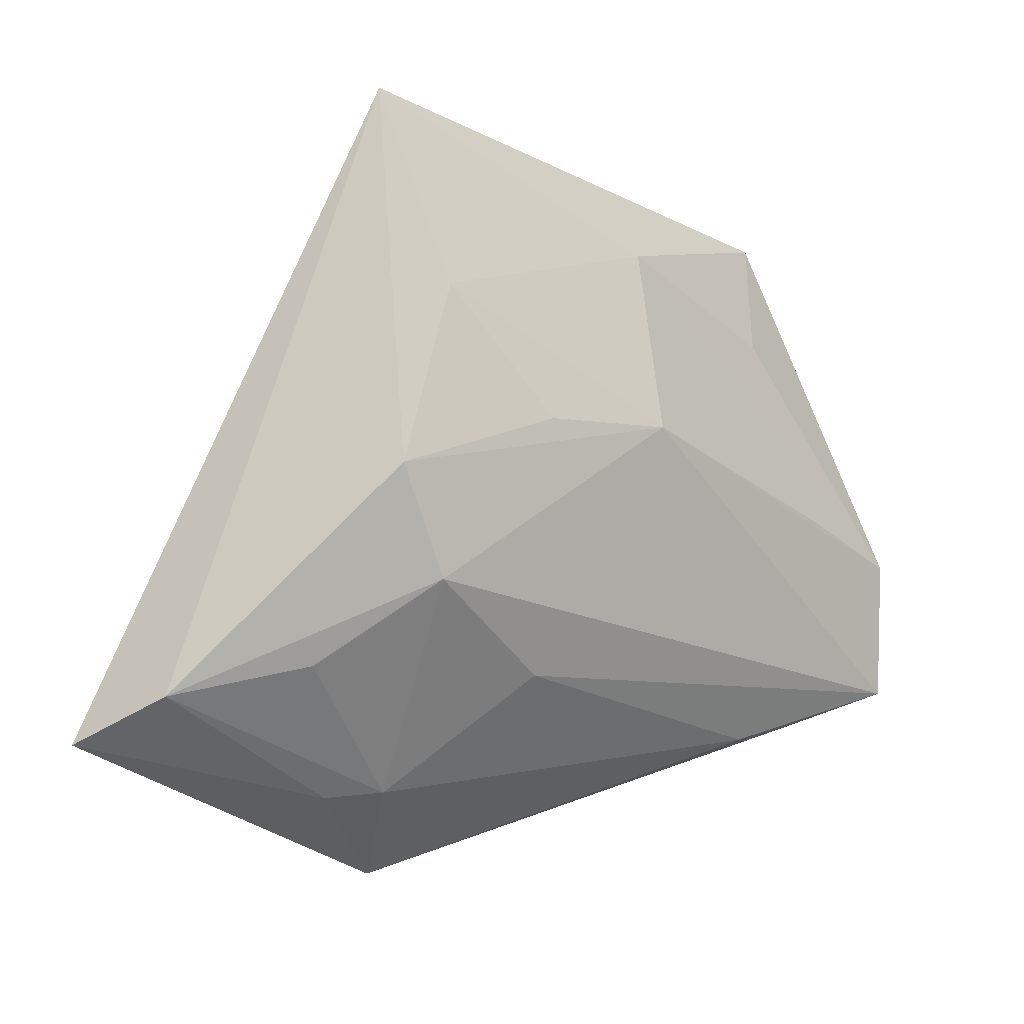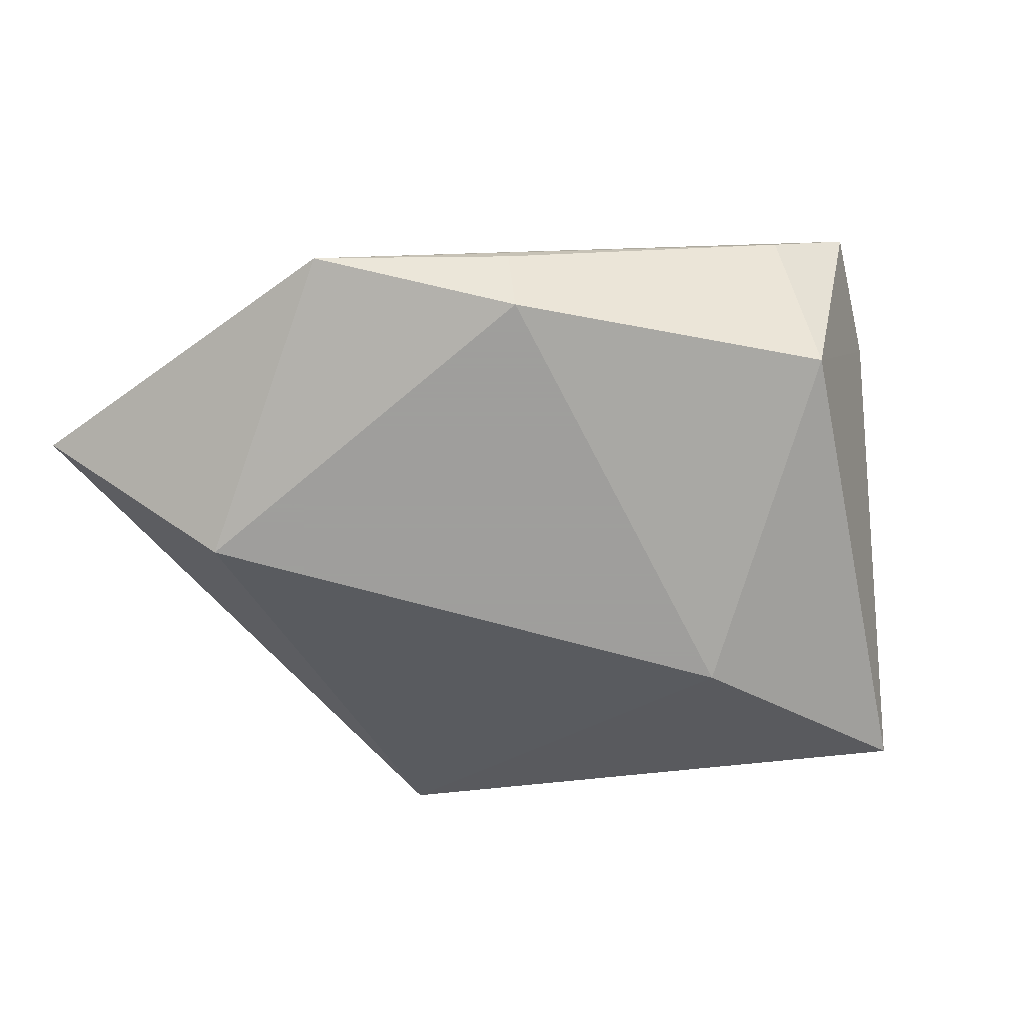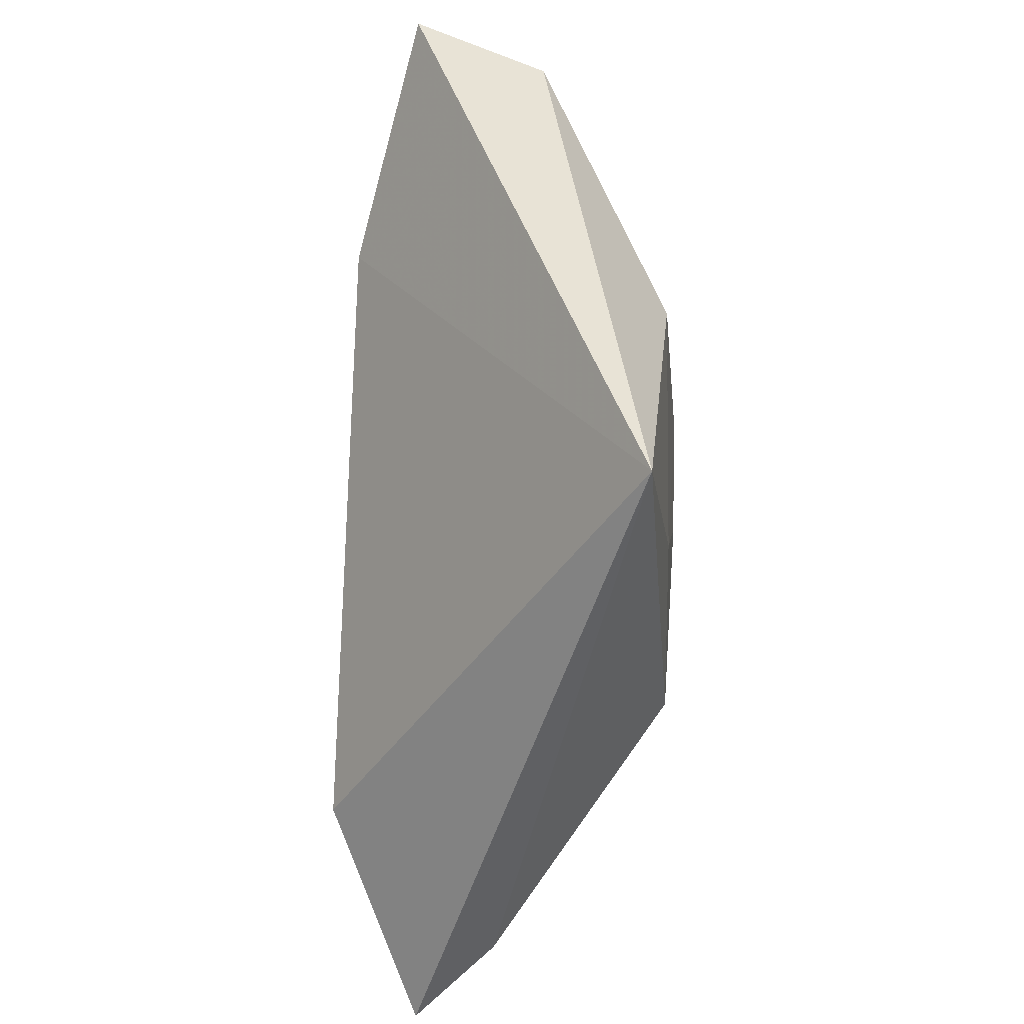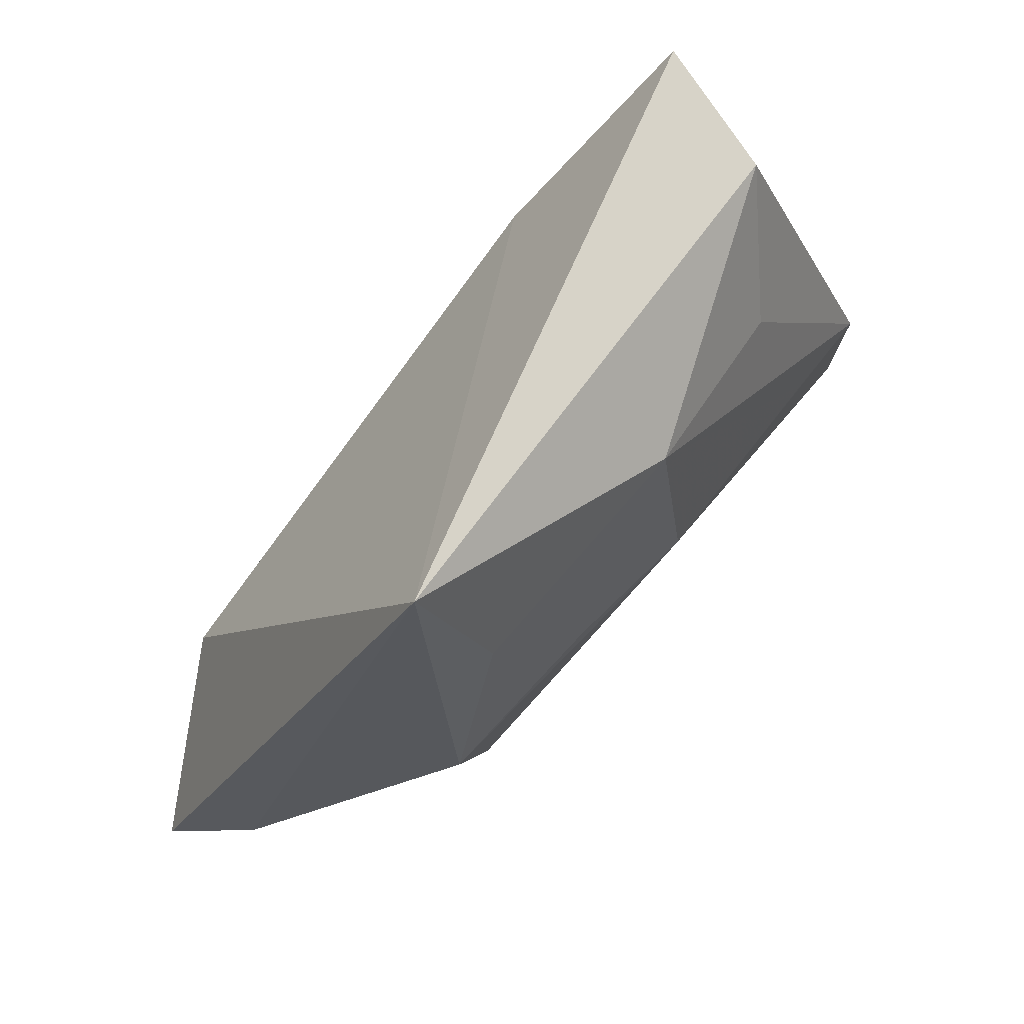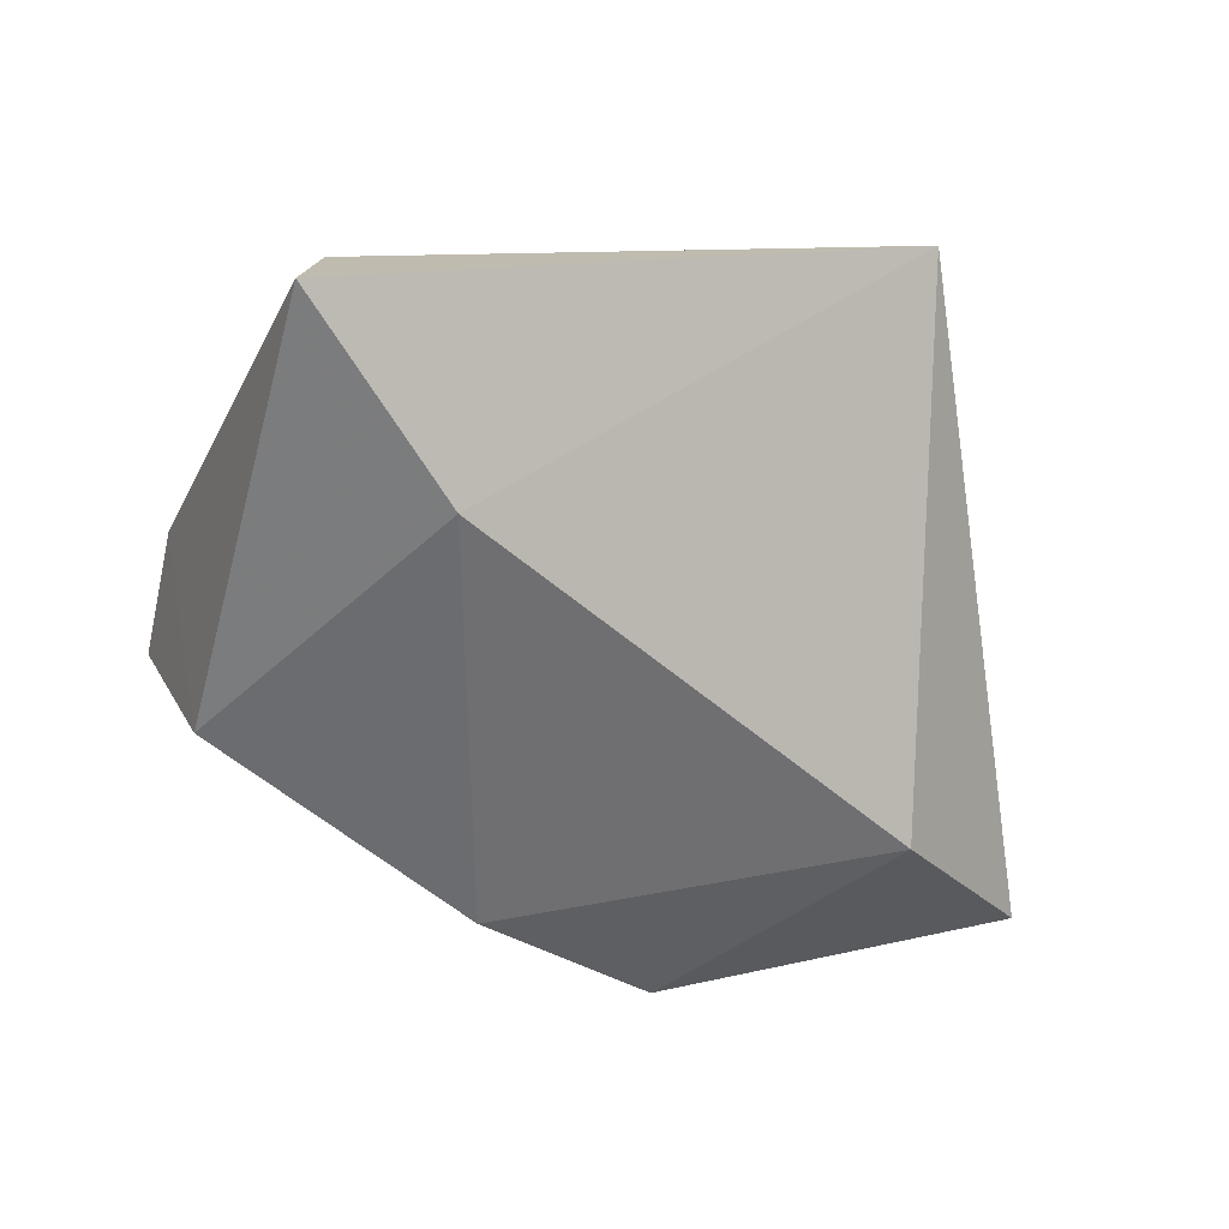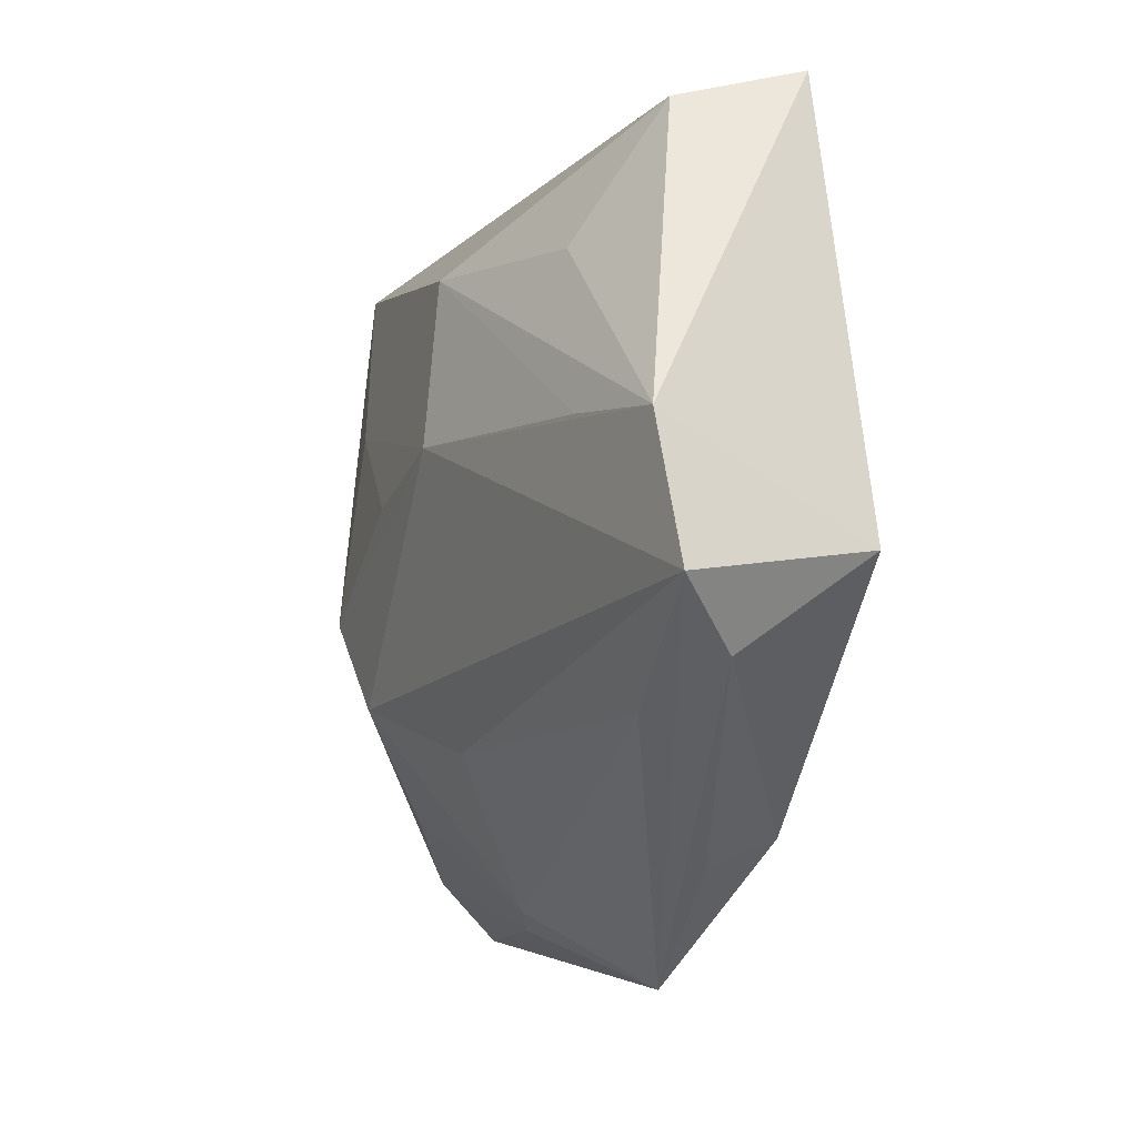
<metadata>
{"format":"obj","ext":"obj","renderer":"f3d","projection":"perspective","resolution":1024,"background":"white","views":[{"elev":-9.9,"azim":-34.7,"up":"+Y"},{"elev":-71.1,"azim":18.1,"up":"+Z"},{"elev":51.5,"azim":-87.3,"up":"+Y"},{"elev":64.0,"azim":-44.9,"up":"+Y"},{"elev":-54.7,"azim":170.9,"up":"+Z"},{"elev":-20.8,"azim":70.3,"up":"+Y"}]}
</metadata>
<code>
v -0.03371 0.04471 0.01717
v 0.02783 0.0228 0.01257
v 0.04318 -0.0137 -0.01508
v 0.03667 -0.0006665 0.01497
v 0.05185 -0.02211 0.009629
v -0.03672 -0.02351 0.008753
v -0.007894 -0.02326 0.01239
v 0.005203 0.007569 0.02144
v 0.03673 0.04471 -0.01231
v 0.01707 0.02337 -0.01909
v 0.03479 0.03941 0.0033
v -0.0154 -0.04678 -0.01406
v 0.00824 -0.03851 -0.01031
v 0.04252 -0.02652 0.001036
v 0.007751 -0.03406 -0.01909
v 0.05061 -0.005161 0.01206
v -0.02846 -0.03802 -0.002551
v -0.04059 -0.01449 -0.01909
v -0.05168 -0.02725 0.001143
v -0.05883 -0.03255 -0.008169
v 0.02995 -0.02909 0.005822
v 0.003189 0.02968 0.01936
v -0.03218 -0.0008878 0.02092
v -0.01151 0.006659 0.02145
v -0.02541 0.02144 0.02011
v -0.02197 -0.03729 0.0003702
v -0.02529 -0.01358 0.0187
f 20 1 18
f 9 1 11
f 20 18 12
f 12 18 15
f 10 1 9
f 10 18 1
f 15 18 10
f 9 3 10
f 10 3 15
f 19 1 20
f 8 27 5
f 13 12 15
f 14 3 5
f 15 3 14
f 14 13 15
f 5 12 14
f 12 13 14
f 27 8 23
f 1 19 23
f 23 19 27
f 16 8 5
f 9 11 16
f 16 3 9
f 5 3 16
f 5 27 7
f 27 26 7
f 21 12 5
f 21 26 12
f 5 7 21
f 21 7 26
f 27 19 6
f 6 26 27
f 19 26 6
f 20 12 17
f 12 26 17
f 17 19 20
f 17 26 19
f 1 23 25
f 1 25 22
f 22 25 8
f 22 11 1
f 24 23 8
f 8 25 24
f 24 25 23
f 8 16 4
f 4 22 8
f 16 22 4
f 2 16 11
f 11 22 2
f 2 22 16

</code>
